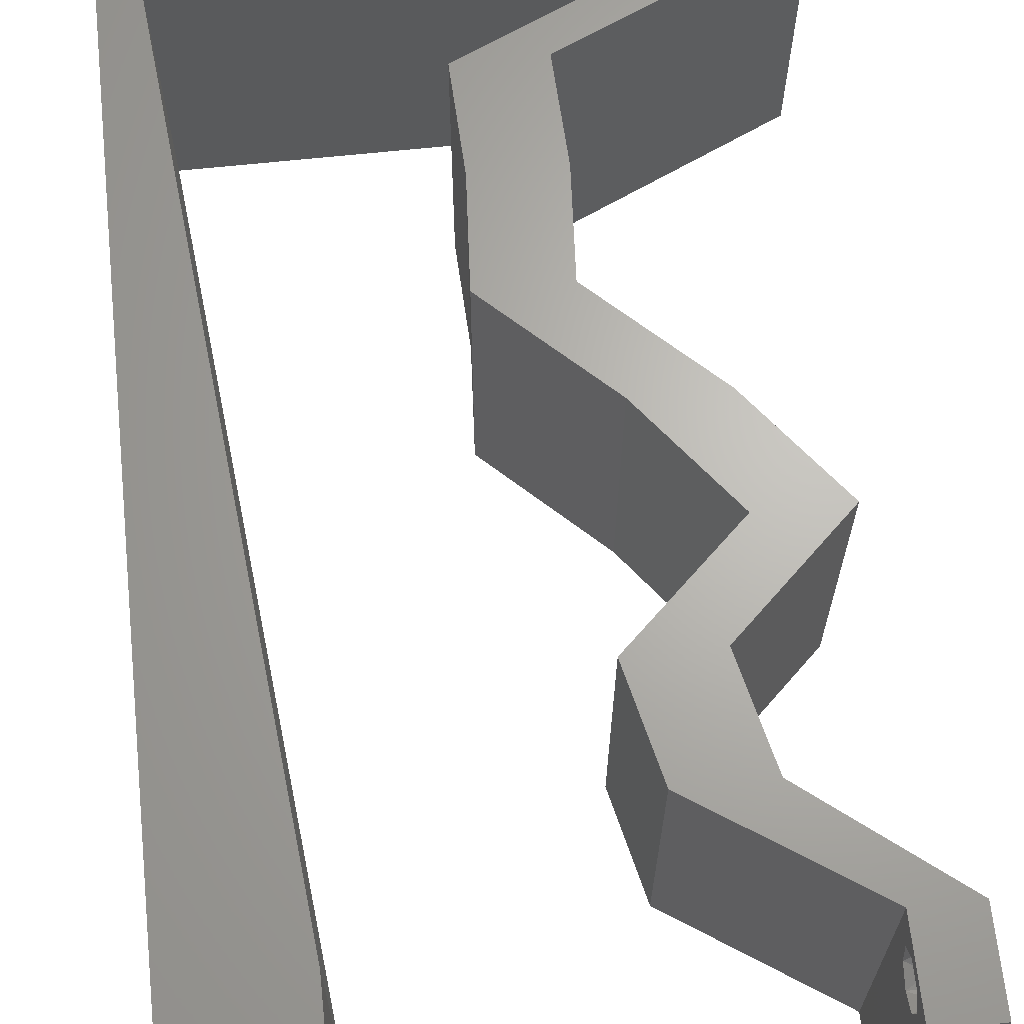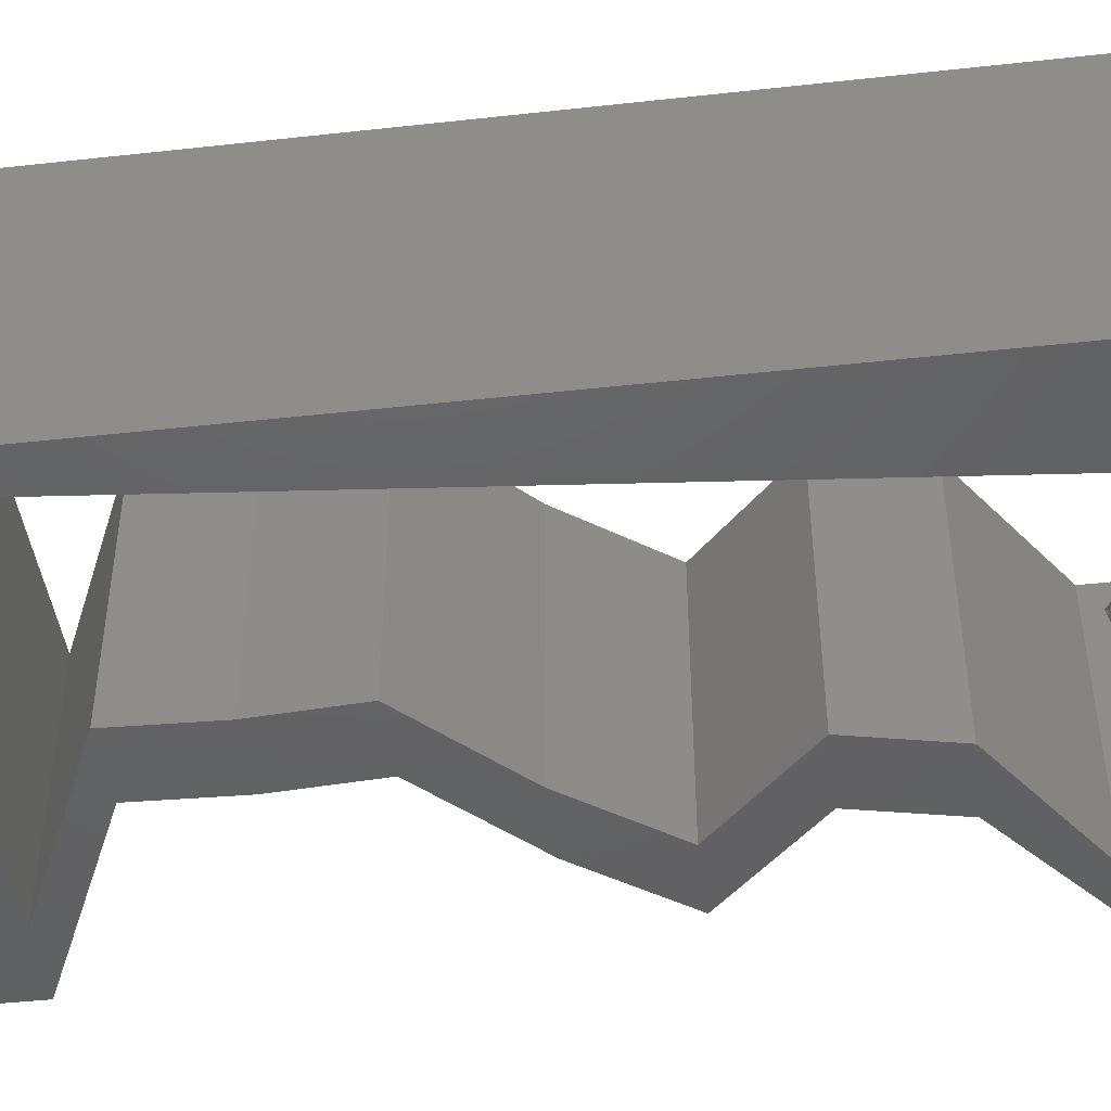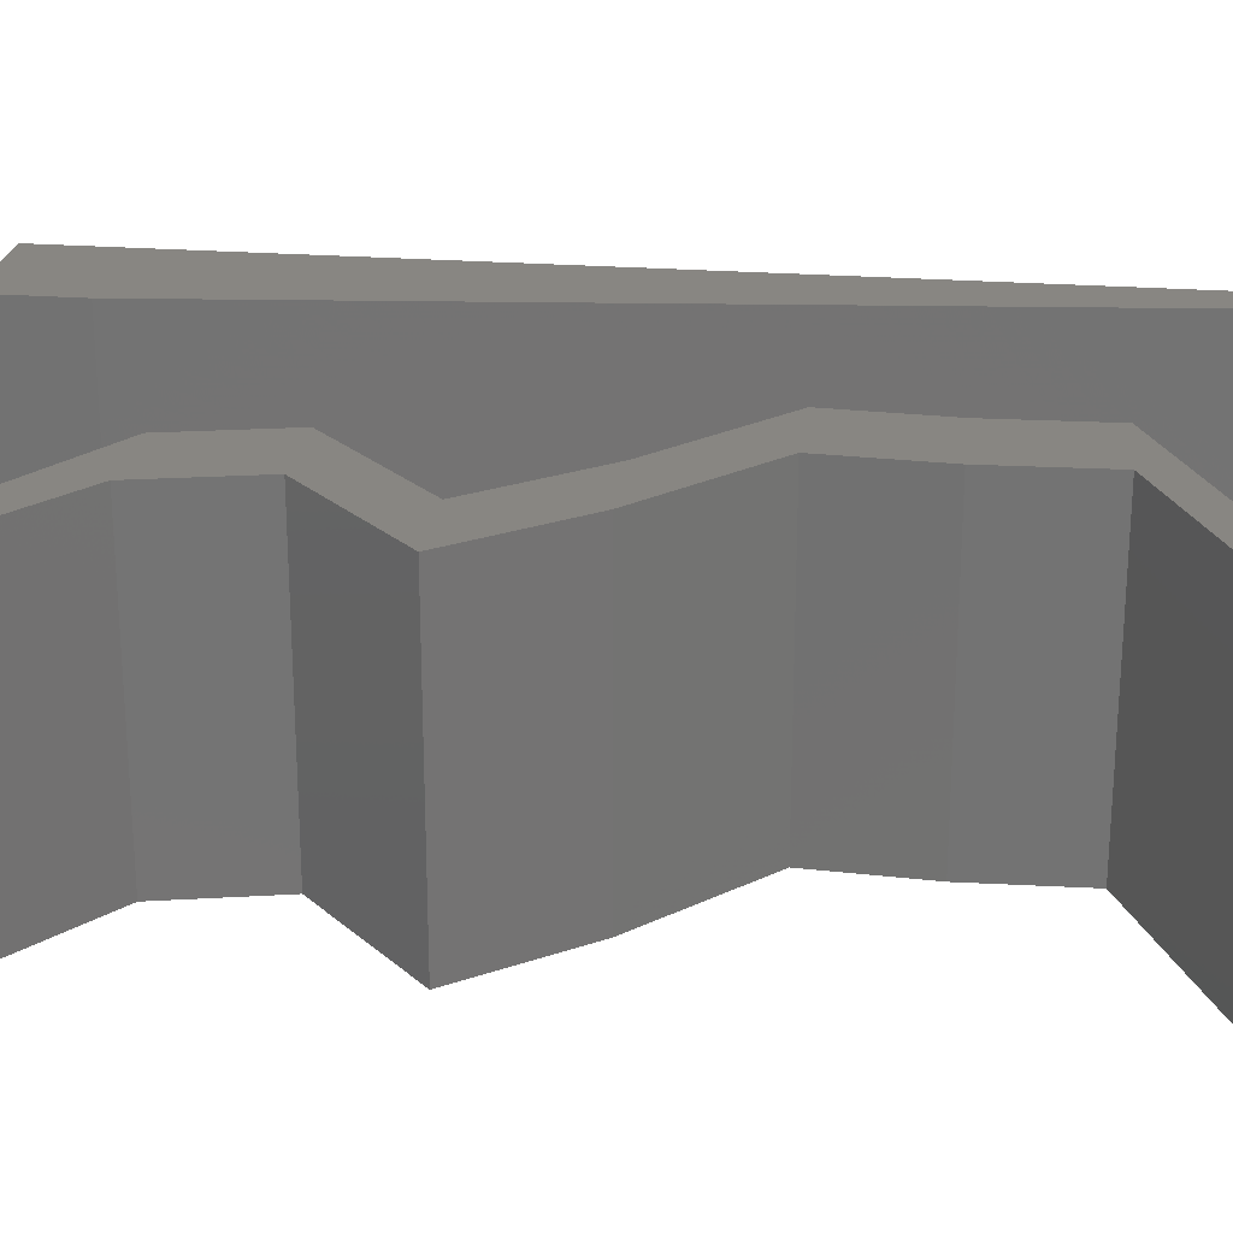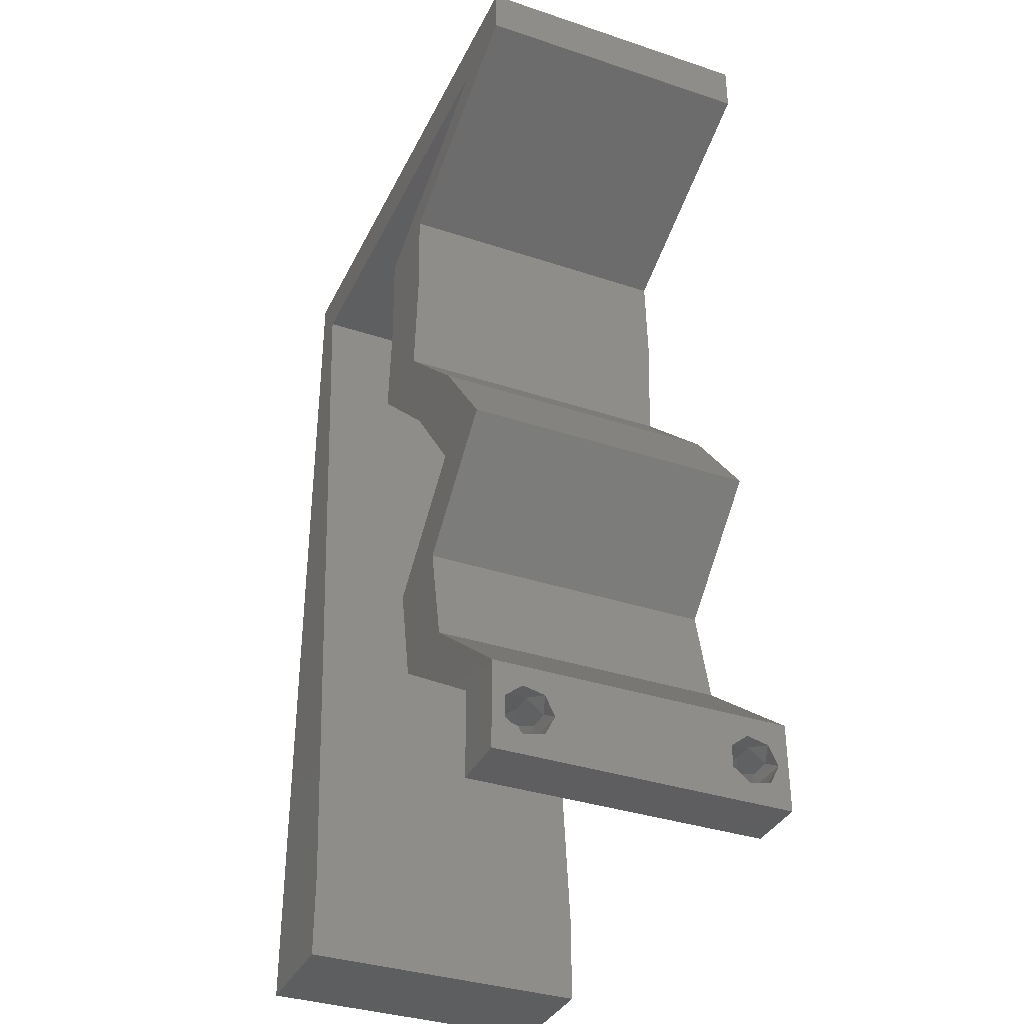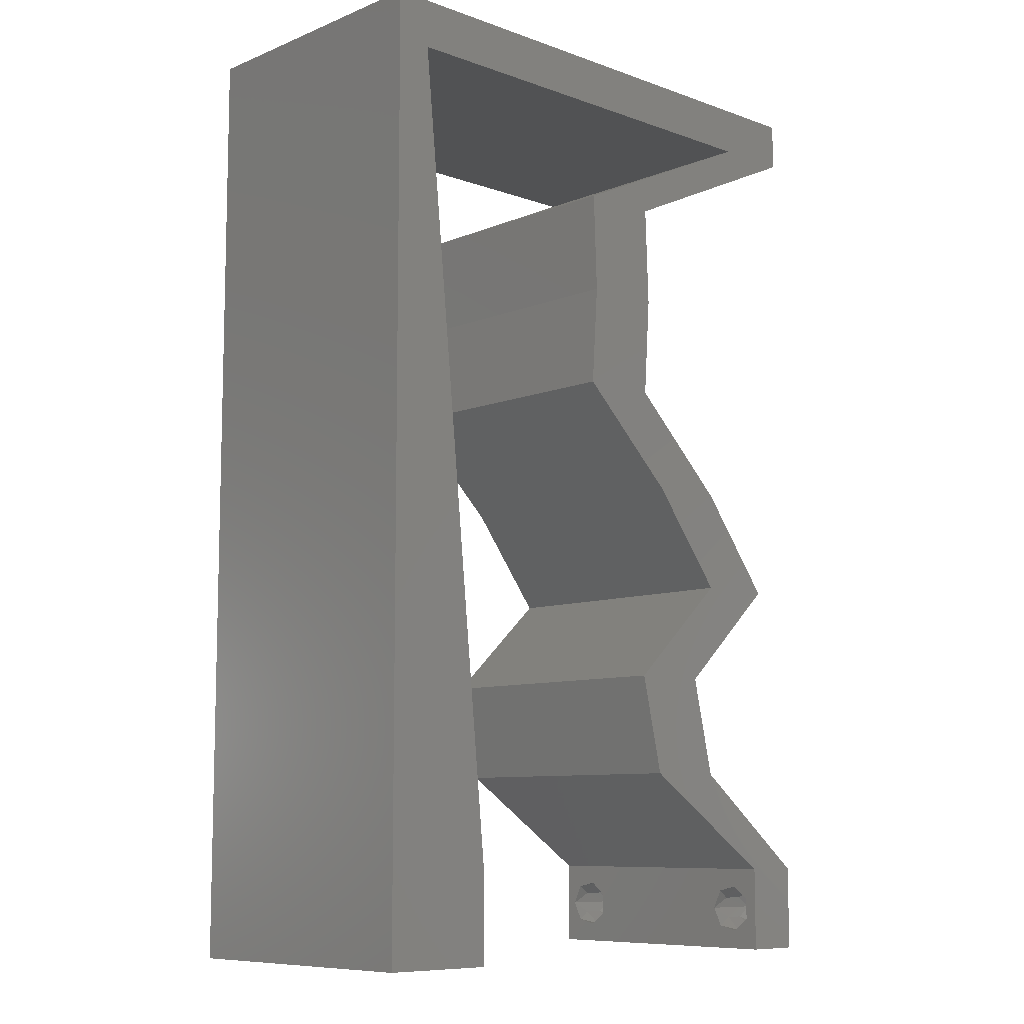
<metadata>
{"format":"stl","ext":"stl","renderer":"f3d","projection":"perspective","resolution":1024,"background":"white","views":[{"elev":65.8,"azim":-6.1,"up":"+Z"},{"elev":-44.7,"azim":-82.7,"up":"+Z"},{"elev":23.9,"azim":97.2,"up":"+Z"},{"elev":-35.9,"azim":66.5,"up":"+Y"},{"elev":-8.9,"azim":-43.4,"up":"+Y"}]}
</metadata>
<code>
# stl→obj: 246 verts, 496 faces
v 0.04 -0.002262 0.003932
v 0.04 0 0.01
v 0.04 -0.006 0.01
v 0.04 -0.003 0.0159
v 0.04 -0.001671 0.00134
v 0.04 0 0
v 0.04 -0.001343 0.002778
v 0.04 -0.004657 0.002778
v 0.04 -0.006 0
v 0.04 -0.004329 0.00134
v 0.04 -0.003 0.0007
v 0.04 -0.001343 0.01798
v 0.04 0 0.02
v 0.04 -0.002262 0.01913
v 0.04 -0.004657 0.01798
v 0.04 -0.003738 0.01913
v 0.04 -0.006 0.02
v 0.04 -0.001671 0.01654
v 0.04 -0.004329 0.01654
v 0.04 -0.003738 0.003932
v 0.036 -0.002262 0.003932
v 0.036 -0.006 0.01
v 0.036 0 0.01
v 0.036 -0.003 0.0159
v 0.036 -0.001343 0.002778
v 0.036 0 0
v 0.036 -0.001671 0.00134
v 0.036 -0.006 0
v 0.036 -0.004657 0.002778
v 0.036 -0.004329 0.00134
v 0.036 -0.003 0.0007
v 0.036 0 0.02
v 0.036 -0.001343 0.01798
v 0.036 -0.002262 0.01913
v 0.036 -0.004657 0.01798
v 0.036 -0.006 0.02
v 0.036 -0.003738 0.01913
v 0.036 -0.001671 0.01654
v 0.036 -0.004329 0.01654
v 0.036 -0.003738 0.003932
v 0 -0.006 0.02
v 0.008 -0.006 0.02
v 0.004 -0.002567 0.02
v 0.004 0.005327 0.02
v 0 0 0.02
v 0.008 0 0.02
v 0.03439 0.05662 0.02
v 0.04 0.05662 0.02
v 0.04 0.06 0.02
v 0.038 -0.003 0.02
v 0.01891 0.04954 0.02
v 0.01917 0.04247 0.02
v 0.02185 0.04601 0.02
v 0.02431 0.03539 0.02
v 0.02478 0.04247 0.02
v 0.02174 0.03893 0.02
v 0.03075 0.003539 0.02
v 0.0311 0.007078 0.02
v 0.0255 0.007078 0.02
v 0.0187 0.03539 0.02
v 0.006898 0.01132 0.02
v 0 0.012 0.02
v 0.02452 0.04954 0.02
v 0 0.048 0.02
v 0.00249 0.05662 0.02
v 0 0.06 0.02
v 0.03226 0.05308 0.02
v 0.02665 0.05308 0.02
v 0.01 0.06 0.02
v 0.03 0.06 0.02
v 0.03167 0.02831 0.02
v 0.02606 0.02831 0.02
v 0.03709 0.02123 0.02
v 0.03148 0.02123 0.02
v 0.0295 0.01416 0.02
v 0.02389 0.01416 0.02
v 0.02376 0.05662 0.02
v 0.003592 0.0453 0.02
v 0.01312 0.05662 0.02
v 0 0.024 0.02
v 0.005796 0.02265 0.02
v 0 0.036 0.02
v 0.004694 0.03397 0.02
v 0.02 0.06 0.02
v 0 -0.006 0.01
v 0 -0.003 0.015
v 0 0 0.01
v 0 -0.006 0
v 0 -0.003 0.005
v 0 0 0
v 0.004 -0.006 0.015
v 0.008 -0.006 0.01
v 0.004 -0.006 0.005
v 0.008 -0.006 0
v 0 0.009 0.0114
v 0 0.06 0
v 0 0.051 0.0086
v 0 0.06 0.01
v 0 0.048 0
v 0 0.0415 0.009767
v 0 0.03 0.01
v 0 0.036 0
v 0 0.024 0
v 0 0.0185 0.01023
v 0 0.012 0
v 0 0.005337 0.005128
v 0 0.05466 0.01487
v 0.004 -0.002567 0
v 0.004 0.005327 0
v 0.008 0 0
v 0.03439 0.05662 0
v 0.04 0.06 0
v 0.04 0.05662 0
v 0.038 -0.003 0
v 0.01891 0.04954 0
v 0.02185 0.04601 0
v 0.01917 0.04247 0
v 0.02431 0.03539 0
v 0.02174 0.03893 0
v 0.02478 0.04247 0
v 0.03075 0.003539 0
v 0.0255 0.007078 0
v 0.0311 0.007078 0
v 0.0187 0.03539 0
v 0.006898 0.01132 0
v 0.02452 0.04954 0
v 0.00249 0.05662 0
v 0.02665 0.05308 0
v 0.03226 0.05308 0
v 0.01 0.06 0
v 0.03 0.06 0
v 0.03167 0.02831 0
v 0.02606 0.02831 0
v 0.03709 0.02123 0
v 0.03148 0.02123 0
v 0.0295 0.01416 0
v 0.02389 0.01416 0
v 0.02376 0.05662 0
v 0.003592 0.0453 0
v 0.01312 0.05662 0
v 0.005796 0.02265 0
v 0.004694 0.03397 0
v 0.02 0.06 0
v 0.008 0 0.01
v 0.008 -0.003 0.015
v 0.008 -0.003 0.005
v 0.015 0.06 0.00866
v 0.025 0.06 0.01134
v 0.006575 0.06 0.01266
v 0.03343 0.06 0.007337
v 0.04 0.06 0.01
v 0.0342 0.06 0.01422
v 0.005798 0.06 0.00578
v 0.04 0.05662 0.01
v 0.03354 0.05367 0.007567
v 0.02452 0.04954 0.01
v 0.03015 0.05212 0.01371
v 0.02861 0.05142 0.005121
v 0.0351 0.05438 0.01431
v 0.02465 0.04601 0.015
v 0.02478 0.04247 0.01
v 0.02465 0.04601 0.005
v 0.02455 0.03893 0.015
v 0.02431 0.03539 0.01
v 0.02455 0.03893 0.005
v 0.02799 0.03185 0.005
v 0.02799 0.03185 0.015
v 0.03167 0.02831 0.01
v 0.03438 0.02477 0.015
v 0.03709 0.02123 0.01
v 0.03438 0.02477 0.005
v 0.03329 0.01769 0.005
v 0.03329 0.01769 0.015
v 0.0295 0.01416 0.01
v 0.0303 0.01062 0.015
v 0.0311 0.007078 0.01
v 0.0303 0.01062 0.005
v 0.03555 0.003539 0.005676
v 0.03555 0.003539 0.01427
v 0.0255 0.007078 0.01
v 0.02469 0.01062 0.015
v 0.02389 0.01416 0.01
v 0.02469 0.01062 0.005
v 0.02768 0.01769 0.005
v 0.02768 0.01769 0.015
v 0.03148 0.02123 0.01
v 0.02877 0.02477 0.015
v 0.02606 0.02831 0.01
v 0.02877 0.02477 0.005
v 0.02238 0.03185 0.005
v 0.02238 0.03185 0.015
v 0.0187 0.03539 0.01
v 0.01894 0.03893 0.015
v 0.01917 0.04247 0.01
v 0.01894 0.03893 0.005
v 0.01904 0.04601 0.015
v 0.01891 0.04954 0.01
v 0.01904 0.04601 0.005
v 0.02538 0.0525 0.007567
v 0.03439 0.05662 0.01
v 0.02876 0.05405 0.01371
v 0.0303 0.05475 0.005121
v 0.02381 0.05179 0.01431
v 0.01844 0.05662 0.009209
v 0.00249 0.05662 0.01
v 0.00936 0.05662 0.01261
v 0.02752 0.05662 0.01261
v 0.008508 0.05662 0.005696
v 0.02837 0.05662 0.005696
v 0.003318 0.04811 0.008254
v 0.007172 0.008509 0.008254
v 0.006301 0.01746 0.009685
v 0.004189 0.03916 0.009685
v 0.005245 0.02831 0.009895
v 0.00747 0.005448 0.015
v 0.0375 -0.003738 0.01607
v 0.03727 -0.002262 0.01607
v 0.03874 -0.002242 0.01608
v 0.03888 -0.003738 0.01607
v 0.03873 -0.001343 0.01722
v 0.03725 -0.001343 0.01722
v 0.03727 -0.003 0.0193
v 0.03875 -0.003 0.0193
v 0.03802 -0.004336 0.01865
v 0.03802 -0.001678 0.01867
v 0.03915 -0.004329 0.01866
v 0.03873 -0.004657 0.01722
v 0.03725 -0.004657 0.01722
v 0.03687 -0.001668 0.01866
v 0.03916 -0.001671 0.01866
v 0.03686 -0.004326 0.01866
v 0.03873 -0.003738 0.0008684
v 0.03727 -0.002262 0.0008684
v 0.03726 -0.003758 0.0008785
v 0.03874 -0.002242 0.0008785
v 0.03873 -0.001343 0.002022
v 0.03727 -0.001671 0.00346
v 0.03725 -0.001343 0.002022
v 0.03873 -0.003 0.0041
v 0.03725 -0.003 0.0041
v 0.03875 -0.001671 0.00346
v 0.03727 -0.004657 0.002022
v 0.03875 -0.004657 0.002022
v 0.03798 -0.004322 0.003468
v 0.03913 -0.004332 0.003456
v 0.03684 -0.004329 0.00346
f 1 2 3
f 2 4 3
f 5 6 7
f 8 9 10
f 10 9 11
f 11 6 5
f 12 13 14
f 15 16 17
f 13 17 14
f 14 17 16
f 9 6 11
f 7 6 2
f 13 18 2
f 12 18 13
f 3 19 17
f 19 15 17
f 3 9 8
f 2 18 4
f 4 19 3
f 7 2 1
f 20 3 8
f 1 3 20
f 21 22 23
f 22 24 23
f 25 26 27
f 28 29 30
f 31 28 30
f 27 26 31
f 32 33 34
f 35 36 37
f 34 36 32
f 37 36 34
f 32 38 33
f 26 28 31
f 36 39 22
f 35 39 36
f 23 38 32
f 22 29 28
f 23 26 25
f 22 39 24
f 24 38 23
f 40 29 22
f 21 40 22
f 21 23 25
f 41 42 43
f 44 45 43
f 46 44 43
f 47 48 49
f 17 13 50
f 51 52 53
f 54 55 56
f 57 58 59
f 52 60 56
f 61 62 44
f 63 51 53
f 52 55 53
f 60 54 56
f 45 41 43
f 42 46 43
f 55 52 56
f 36 17 50
f 13 32 50
f 62 45 44
f 64 65 66
f 55 63 53
f 63 67 68
f 13 58 32
f 58 57 32
f 32 36 50
f 67 47 68
f 46 61 44
f 65 69 66
f 70 47 49
f 48 47 67
f 63 68 51
f 71 54 72
f 54 60 72
f 73 71 74
f 74 71 72
f 75 73 74
f 58 75 59
f 59 75 76
f 76 75 74
f 70 77 47
f 65 64 78
f 69 65 79
f 80 62 81
f 81 62 61
f 82 80 83
f 83 80 81
f 64 82 78
f 78 82 83
f 84 69 79
f 70 84 77
f 84 79 77
f 85 86 87
f 45 86 41
f 88 89 90
f 87 89 85
f 41 86 85
f 87 86 45
f 85 89 88
f 90 89 87
f 42 91 92
f 85 91 41
f 88 93 85
f 92 93 94
f 41 91 42
f 92 91 85
f 94 93 88
f 85 93 92
f 45 95 87
f 96 97 98
f 99 97 96
f 62 95 45
f 100 101 82
f 102 101 100
f 102 100 99
f 82 101 80
f 103 101 102
f 104 101 103
f 80 104 62
f 64 100 82
f 105 104 103
f 80 101 104
f 90 106 105
f 66 107 64
f 64 97 100
f 105 95 104
f 105 106 95
f 64 107 97
f 104 95 62
f 100 97 99
f 98 107 66
f 87 106 90
f 95 106 87
f 97 107 98
f 88 108 94
f 109 108 90
f 110 108 109
f 111 112 113
f 9 114 6
f 115 116 117
f 118 119 120
f 121 122 123
f 117 119 124
f 125 109 105
f 126 116 115
f 117 116 120
f 124 119 118
f 90 108 88
f 94 108 110
f 120 119 117
f 28 114 9
f 6 114 26
f 105 109 90
f 99 96 127
f 120 116 126
f 128 129 126
f 6 26 123
f 123 26 121
f 26 114 28
f 129 128 111
f 110 109 125
f 127 96 130
f 131 112 111
f 113 129 111
f 126 115 128
f 132 133 118
f 118 133 124
f 134 135 132
f 135 133 132
f 136 135 134
f 123 122 136
f 122 137 136
f 137 135 136
f 131 111 138
f 139 99 127
f 130 140 127
f 105 103 141
f 141 125 105
f 142 103 102
f 141 103 142
f 139 102 99
f 142 102 139
f 143 140 130
f 138 143 131
f 143 138 140
f 144 145 92
f 42 145 46
f 110 146 94
f 92 146 144
f 46 145 144
f 92 145 42
f 94 146 92
f 144 146 110
f 84 147 69
f 143 148 131
f 84 148 147
f 147 148 143
f 147 149 69
f 148 150 131
f 70 148 84
f 130 147 143
f 131 150 112
f 112 150 151
f 66 149 98
f 69 149 66
f 70 152 148
f 130 153 147
f 148 152 150
f 147 153 149
f 49 152 70
f 151 152 49
f 96 153 130
f 98 153 96
f 150 152 151
f 149 153 98
f 151 49 48
f 48 154 151
f 113 112 151
f 151 154 113
f 113 155 129
f 154 155 113
f 156 157 63
f 126 158 156
f 48 159 154
f 63 157 67
f 157 158 155
f 156 158 157
f 129 158 126
f 67 159 48
f 159 155 154
f 155 158 129
f 159 157 155
f 67 157 159
f 156 160 161
f 55 160 63
f 161 162 156
f 126 162 120
f 63 160 156
f 161 160 55
f 156 162 126
f 120 162 161
f 54 163 55
f 161 163 164
f 120 165 118
f 164 165 161
f 55 163 161
f 164 163 54
f 161 165 120
f 118 165 164
f 118 166 132
f 71 167 54
f 54 167 164
f 168 167 71
f 167 166 164
f 168 166 167
f 164 166 118
f 132 166 168
f 71 169 168
f 170 169 73
f 168 171 132
f 134 171 170
f 73 169 71
f 168 169 170
f 132 171 134
f 170 171 168
f 134 172 136
f 75 173 73
f 73 173 170
f 174 173 75
f 173 172 170
f 174 172 173
f 136 172 174
f 170 172 134
f 58 175 75
f 174 175 176
f 136 177 123
f 176 177 174
f 75 175 174
f 176 175 58
f 174 177 136
f 123 177 176
f 123 178 6
f 13 179 58
f 58 179 176
f 2 179 13
f 179 178 176
f 2 178 179
f 176 178 123
f 6 178 2
f 3 17 36
f 36 22 3
f 28 9 3
f 3 22 28
f 57 180 23
f 23 180 121
f 23 32 57
f 59 180 57
f 121 26 23
f 121 180 122
f 180 181 182
f 76 181 59
f 182 183 180
f 122 183 137
f 59 181 180
f 182 181 76
f 180 183 122
f 137 183 182
f 137 184 135
f 74 185 76
f 76 185 182
f 186 185 74
f 185 184 182
f 186 184 185
f 182 184 137
f 135 184 186
f 74 187 186
f 188 187 72
f 186 189 135
f 133 189 188
f 186 187 188
f 72 187 74
f 135 189 133
f 188 189 186
f 133 190 124
f 60 191 72
f 72 191 188
f 192 191 60
f 192 190 191
f 191 190 188
f 188 190 133
f 124 190 192
f 52 193 60
f 192 193 194
f 124 195 117
f 194 195 192
f 60 193 192
f 194 193 52
f 192 195 124
f 117 195 194
f 194 196 197
f 51 196 52
f 117 198 115
f 197 198 194
f 52 196 194
f 197 196 51
f 194 198 117
f 115 198 197
f 115 199 128
f 197 199 115
f 200 201 47
f 111 202 200
f 51 203 197
f 47 201 68
f 201 202 199
f 200 202 201
f 128 202 111
f 68 203 51
f 203 199 197
f 199 202 128
f 203 201 199
f 68 201 203
f 79 204 77
f 205 206 65
f 47 207 200
f 138 204 140
f 65 206 79
f 77 207 47
f 204 207 77
f 79 206 204
f 204 208 140
f 138 209 204
f 206 208 204
f 204 209 207
f 140 208 127
f 111 209 138
f 200 209 111
f 127 208 205
f 205 208 206
f 207 209 200
f 78 210 65
f 110 211 144
f 205 210 127
f 125 211 110
f 127 210 139
f 141 212 125
f 139 213 142
f 81 214 83
f 141 214 212
f 213 214 142
f 83 214 213
f 212 214 81
f 142 214 141
f 61 212 81
f 83 213 78
f 61 215 211
f 61 211 212
f 213 210 78
f 46 215 61
f 212 211 125
f 139 210 213
f 144 215 46
f 211 215 144
f 65 210 205
f 4 24 216
f 24 4 217
f 217 4 218
f 4 216 219
f 217 220 221
f 222 223 224
f 220 225 221
f 220 217 218
f 224 223 226
f 227 216 228
f 221 225 229
f 225 220 230
f 222 224 231
f 216 227 219
f 223 222 225
f 227 228 224
f 37 34 222
f 18 12 220
f 15 19 227
f 14 16 223
f 39 35 228
f 33 38 221
f 216 39 228
f 38 24 217
f 38 217 221
f 227 224 226
f 223 225 230
f 225 222 229
f 18 220 218
f 222 34 229
f 224 228 231
f 15 227 226
f 220 12 230
f 37 222 231
f 228 35 231
f 227 19 219
f 223 16 226
f 14 223 230
f 33 221 229
f 24 39 216
f 19 4 219
f 34 33 229
f 35 37 231
f 16 15 226
f 12 14 230
f 4 18 218
f 11 31 232
f 31 11 233
f 232 31 234
f 233 11 235
f 236 237 238
f 237 239 240
f 237 236 241
f 239 237 241
f 232 242 243
f 233 236 238
f 242 244 243
f 242 232 234
f 236 233 235
f 243 244 245
f 244 242 246
f 240 239 244
f 21 25 237
f 5 7 236
f 1 20 239
f 30 29 242
f 237 25 238
f 21 237 240
f 236 7 241
f 1 239 241
f 40 21 240
f 25 27 238
f 8 10 243
f 7 1 241
f 10 11 232
f 27 31 233
f 10 232 243
f 27 233 238
f 240 244 246
f 244 239 245
f 30 242 234
f 5 236 235
f 239 20 245
f 242 29 246
f 40 240 246
f 8 243 245
f 20 8 245
f 29 40 246
f 11 5 235
f 31 30 234

</code>
